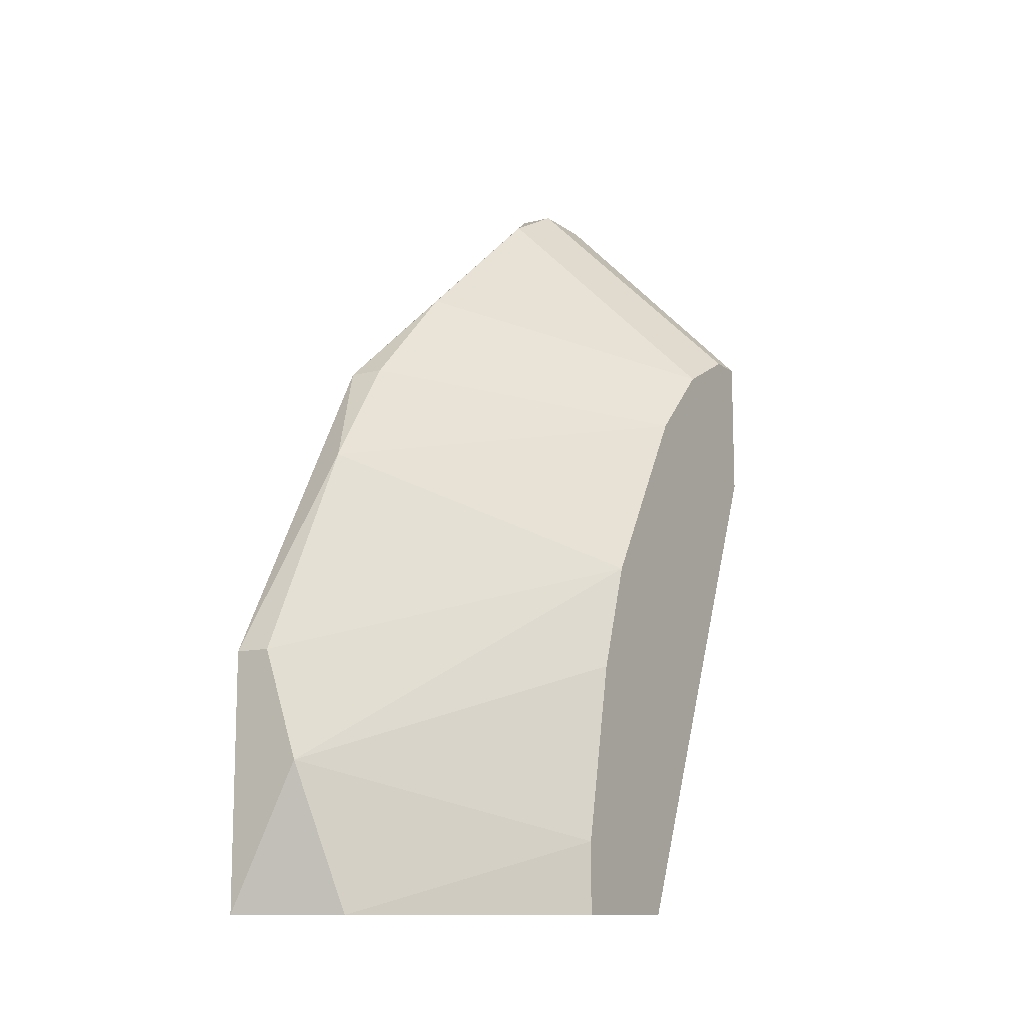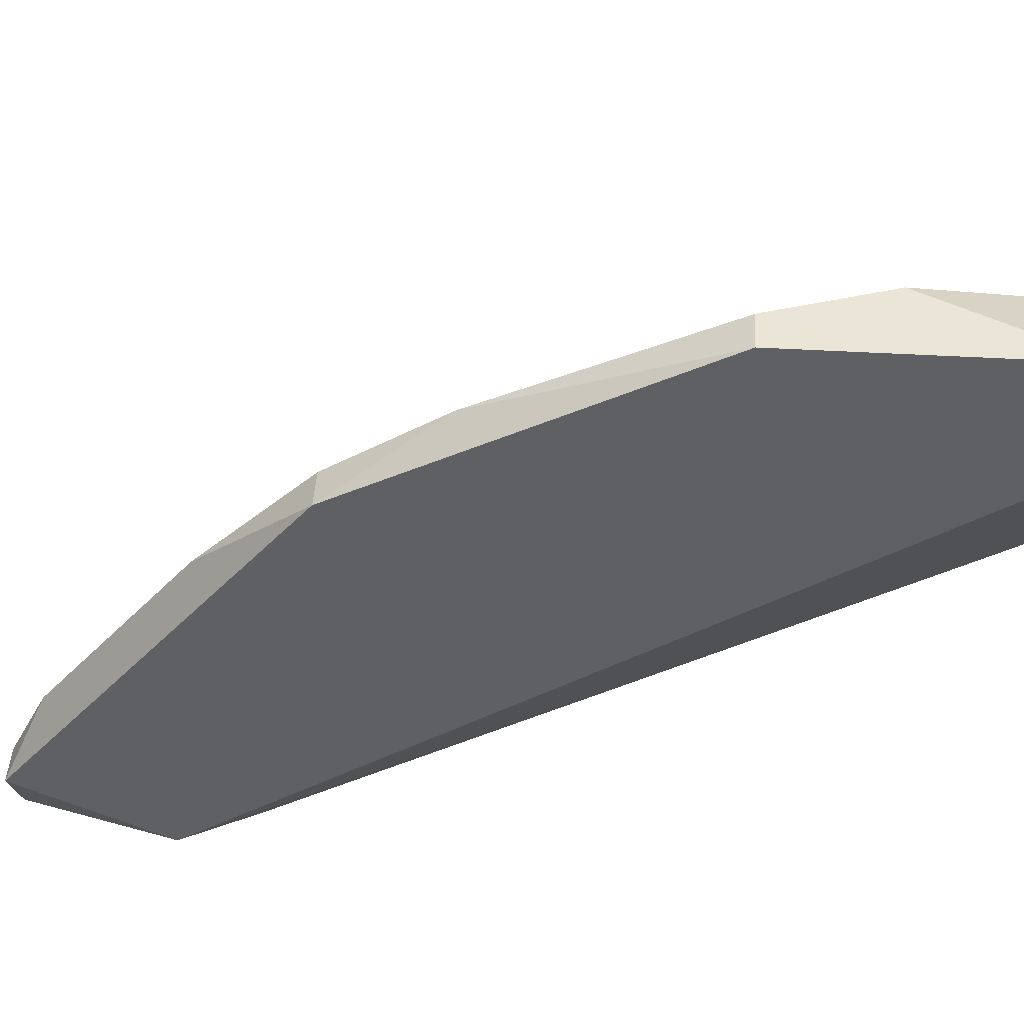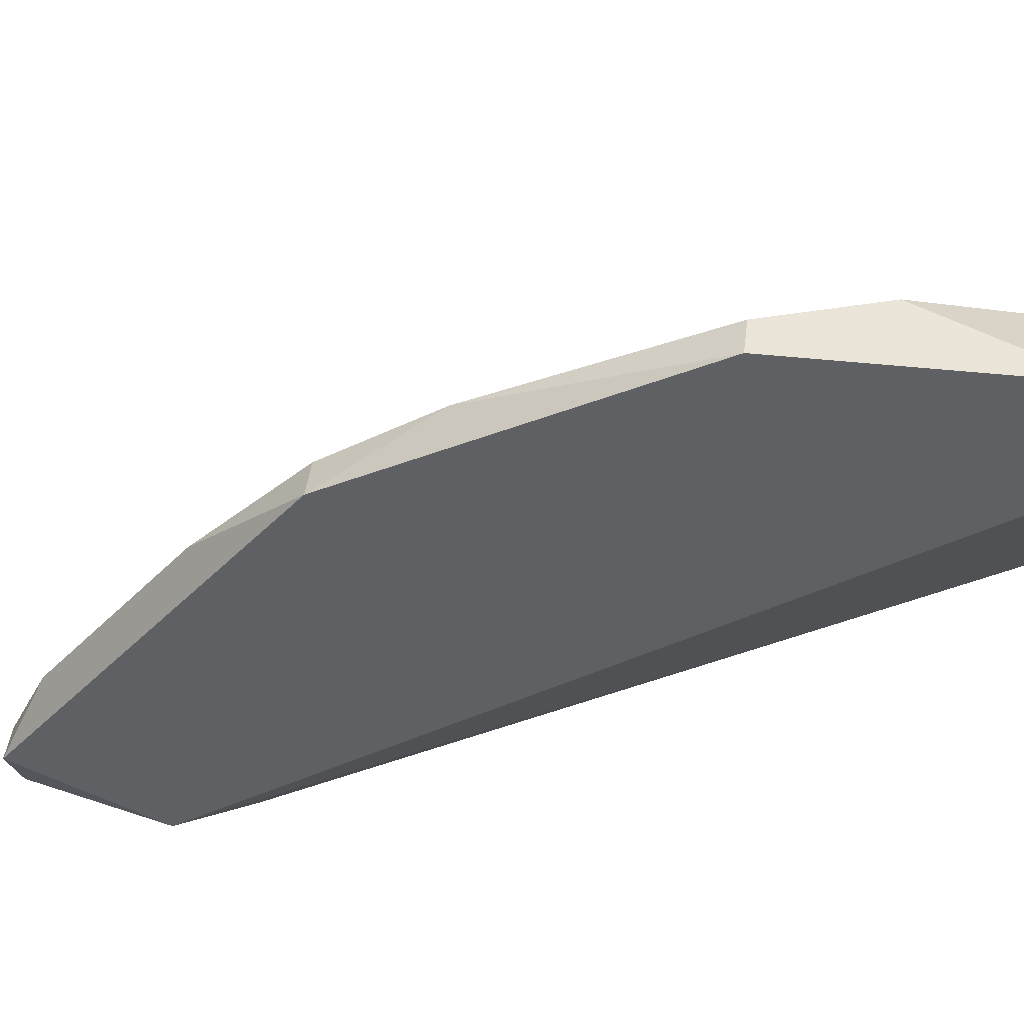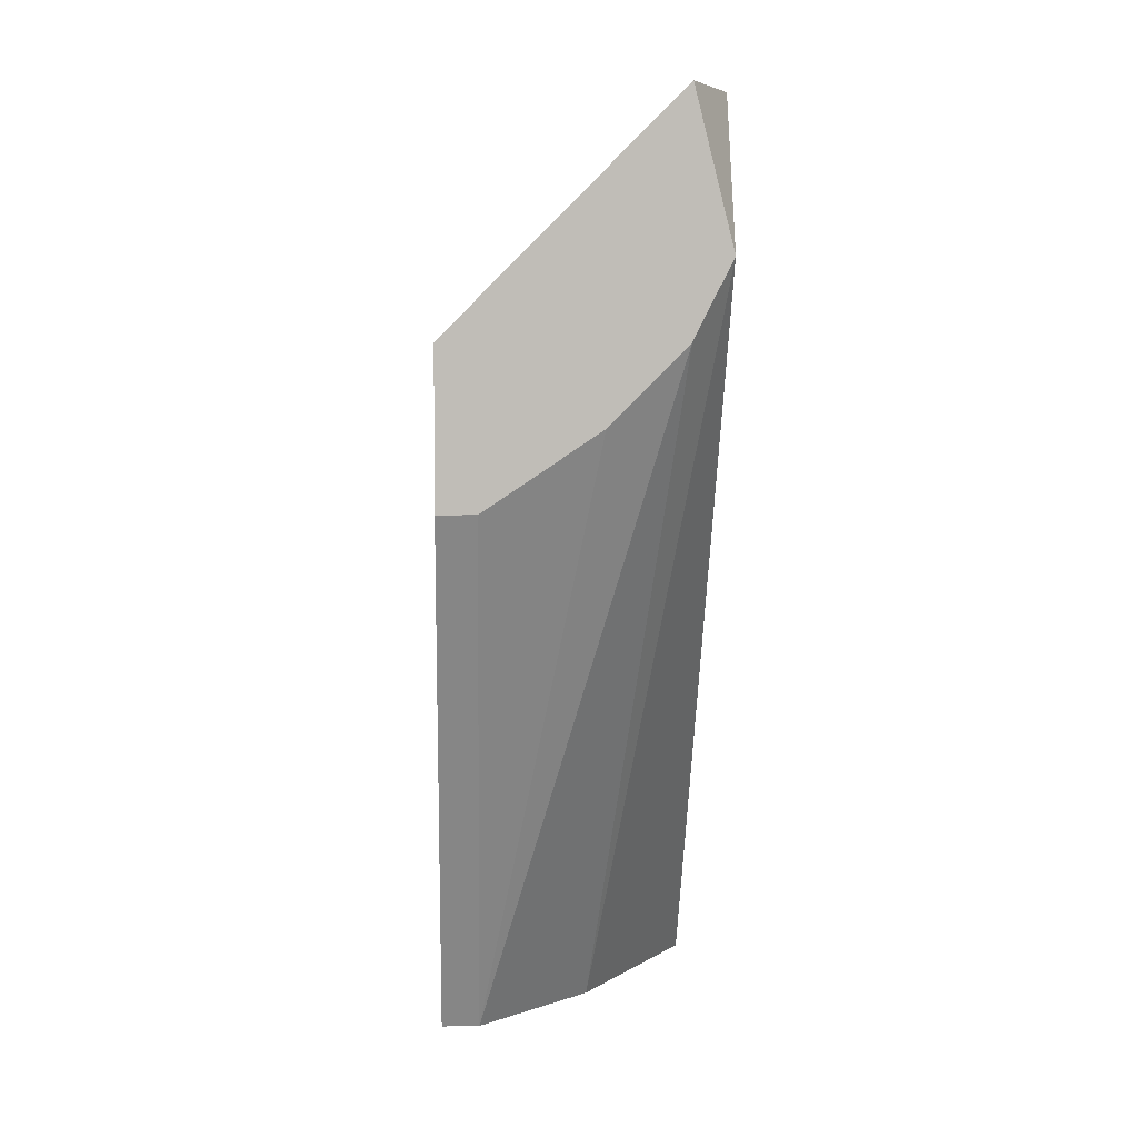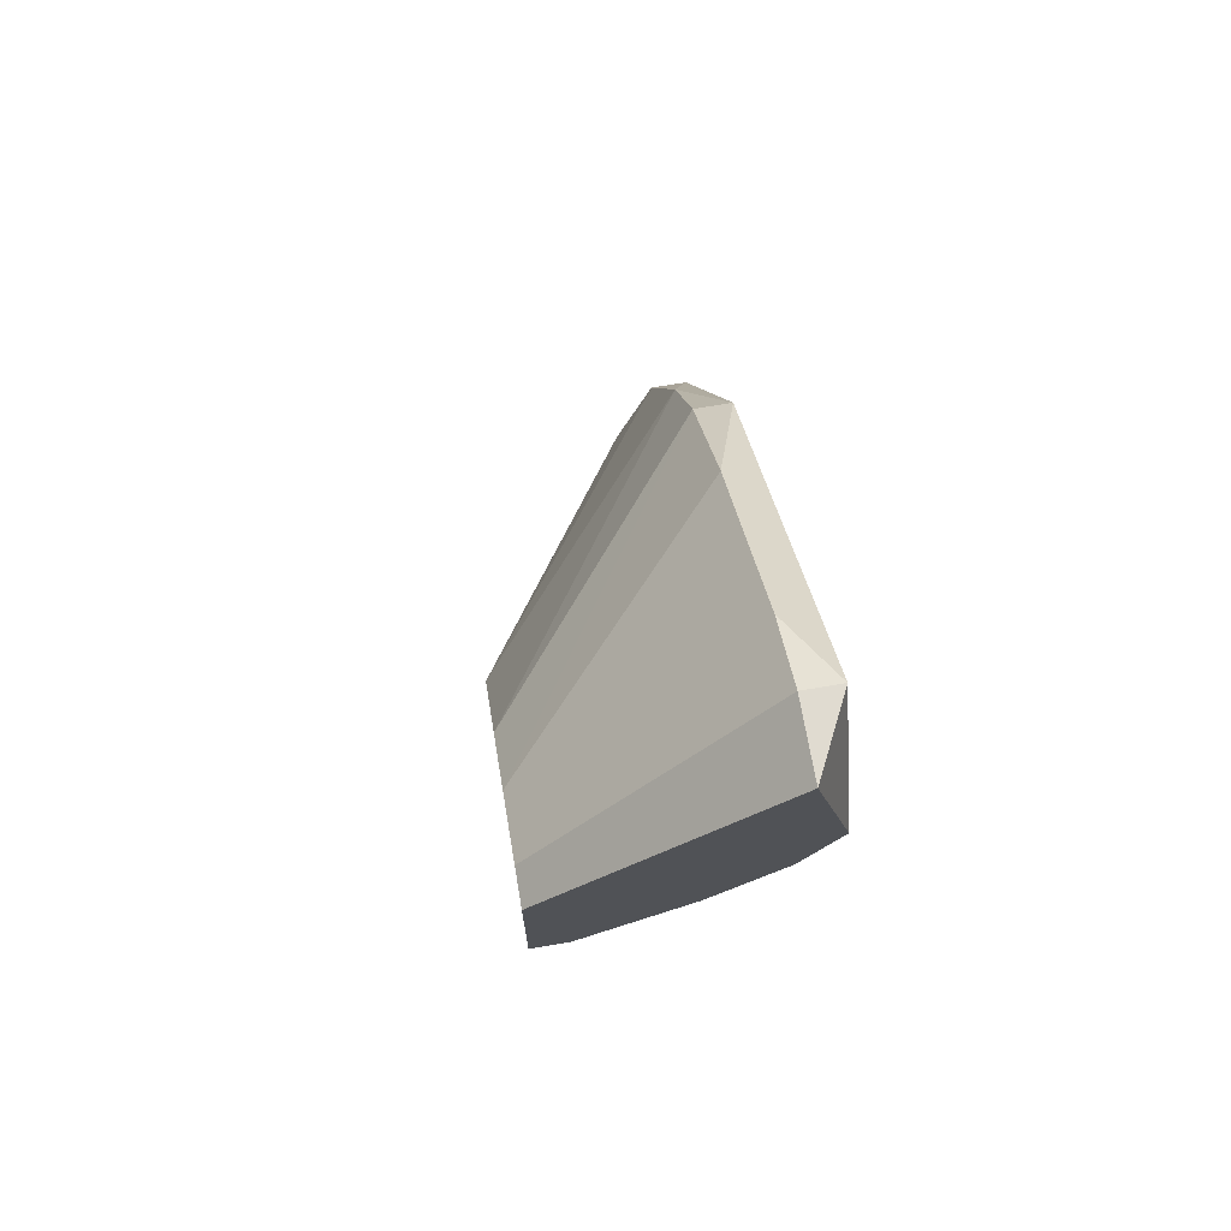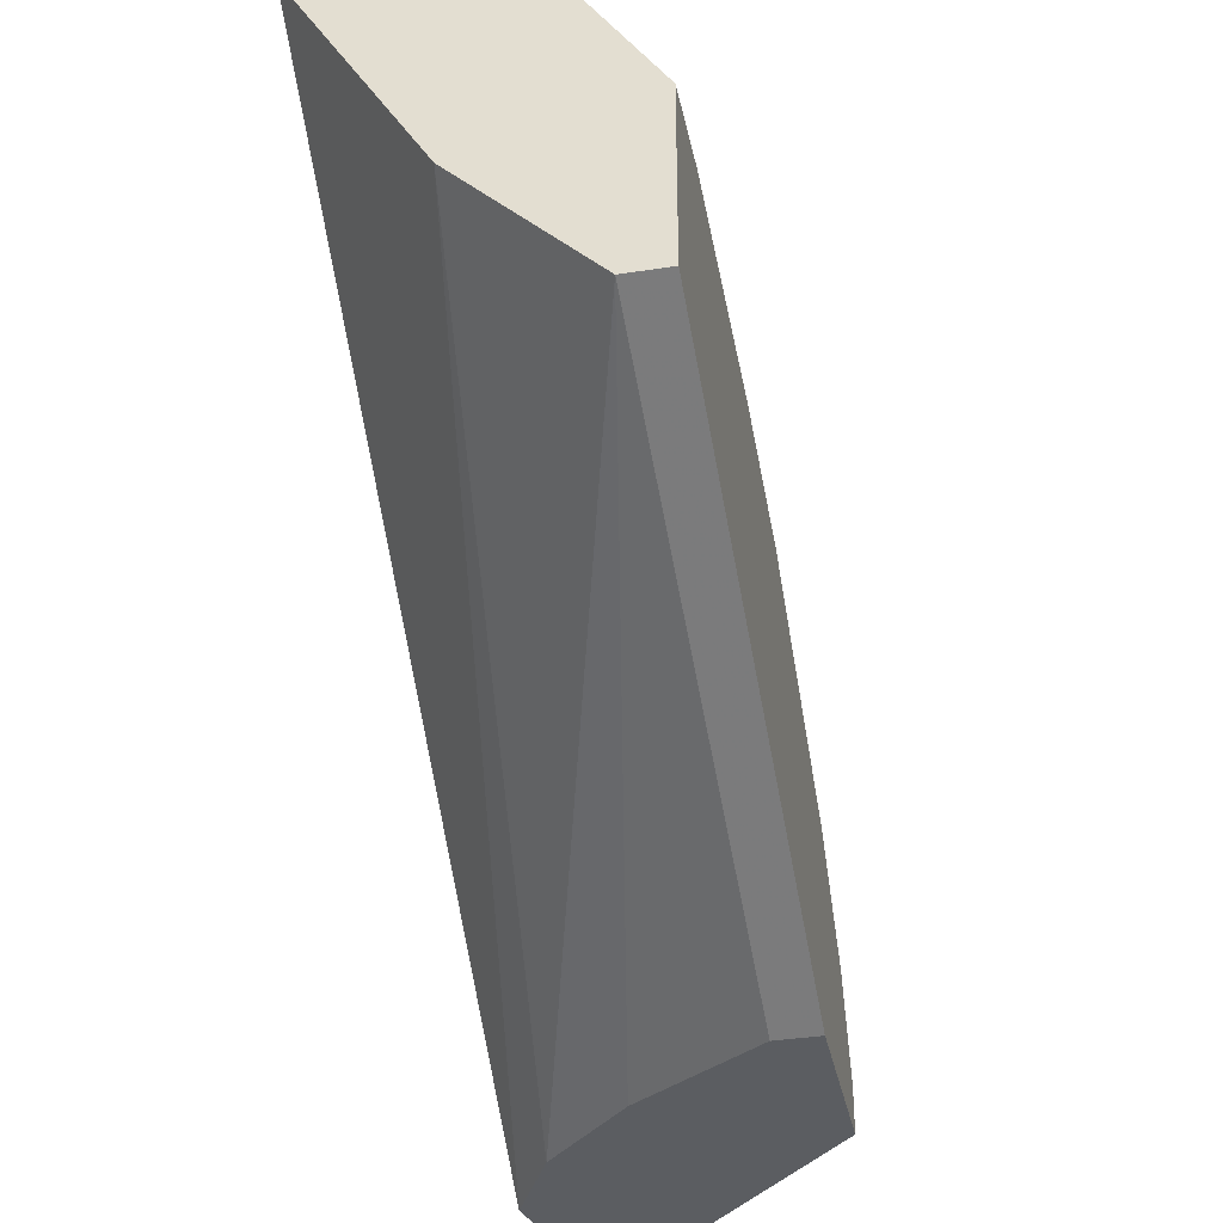
<metadata>
{"format":"obj","ext":"obj","renderer":"f3d","projection":"perspective","resolution":1024,"background":"white","views":[{"elev":-11.8,"azim":31.6,"up":"+Y"},{"elev":45.6,"azim":-86.2,"up":"+Z"},{"elev":45.1,"azim":-82.8,"up":"+Z"},{"elev":4.9,"azim":177.5,"up":"+Y"},{"elev":69.8,"azim":170.3,"up":"+Y"},{"elev":-36.2,"azim":11.5,"up":"+Z"}]}
</metadata>
<code>
v 0.008018 0.01882 0.02939
v 0.008018 0.02848 0.01835
v 0.008018 0.02986 0.01559
v 0.008018 0.02986 0.01283
v 0.008018 0.02296 0.02525
v 0.008018 0.02158 0.01283
v 0.008018 0.01468 0.03214
v 0.008018 0.00641 0.03628
v 0.01491 -0.003247 0.02111
v 0.01491 0.01606 0.01283
v 0.009397 0.002272 0.03628
v 0.01078 0.01882 0.01283
v 0.01078 -0.003247 0.02525
v 0.01078 -0.003247 0.0349
v 0.01629 -0.000486 0.02662
v 0.01629 0.0202 0.01697
v 0.01629 -0.003247 0.02662
v 0.01629 -0.003247 0.02111
v 0.01629 0.02158 0.01283
v 0.01629 0.02158 0.01421
v 0.01629 0.01055 0.02387
v 0.01629 0.01744 0.01973
v 0.01629 0.01606 0.01283
v 0.01629 0.00641 0.02525
v 0.006638 0.02434 0.01283
v 0.006638 0.01882 0.02939
v 0.006638 0.02986 0.01559
v 0.006638 -0.003247 0.03628
v 0.006638 -0.003247 0.03214
v 0.006638 0.00641 0.03628
f 11 15 24
f 13 18 29
f 21 18 20
f 13 29 25
f 25 29 26
f 29 18 14
f 20 18 23
f 25 4 23
f 18 21 17
f 14 18 17
f 26 29 28
f 29 14 28
f 18 13 9
f 23 18 9
f 21 20 16
f 20 2 16
f 4 25 27
f 25 26 27
f 26 2 27
f 25 23 12
f 21 8 11
f 8 28 11
f 28 14 11
f 26 28 30
f 28 8 30
f 4 20 19
f 23 4 19
f 20 23 19
f 13 25 6
f 9 13 6
f 25 12 6
f 12 9 6
f 17 21 15
f 14 17 15
f 11 14 15
f 8 21 7
f 1 26 7
f 30 8 7
f 26 30 7
f 21 16 22
f 16 1 22
f 7 21 22
f 1 7 22
f 26 1 5
f 2 26 5
f 1 16 5
f 16 2 5
f 20 4 3
f 2 20 3
f 4 27 3
f 27 2 3
f 23 9 10
f 12 23 10
f 9 12 10
f 21 11 24
f 15 21 24

</code>
